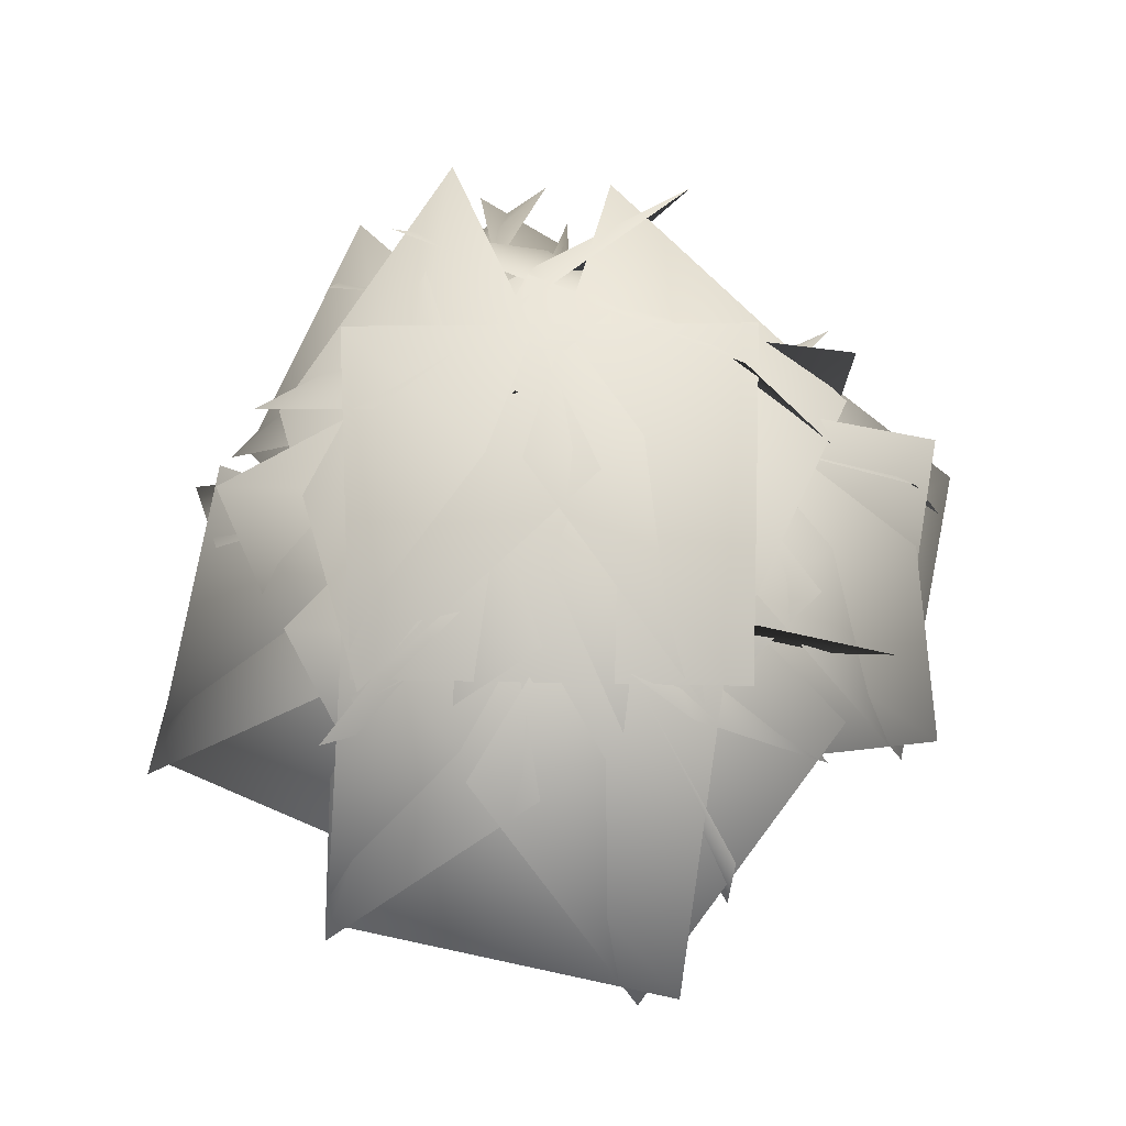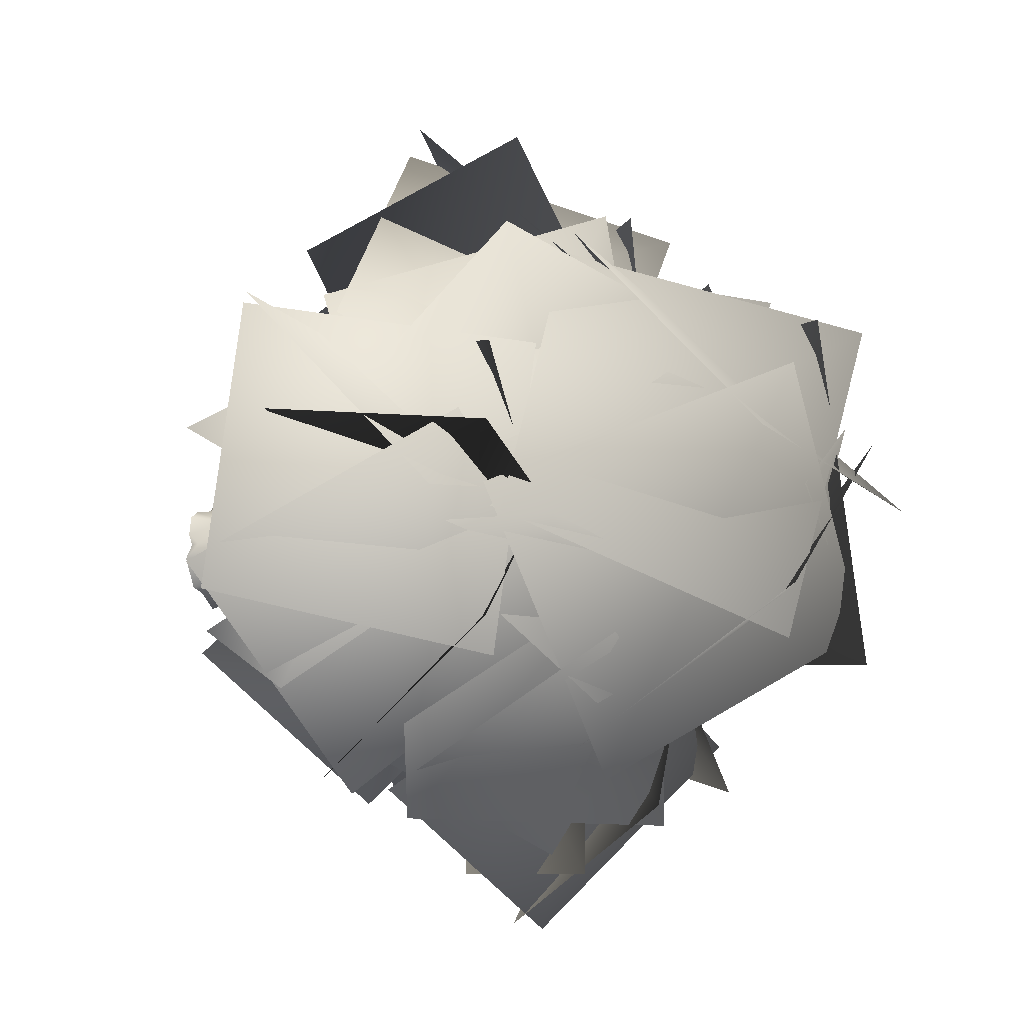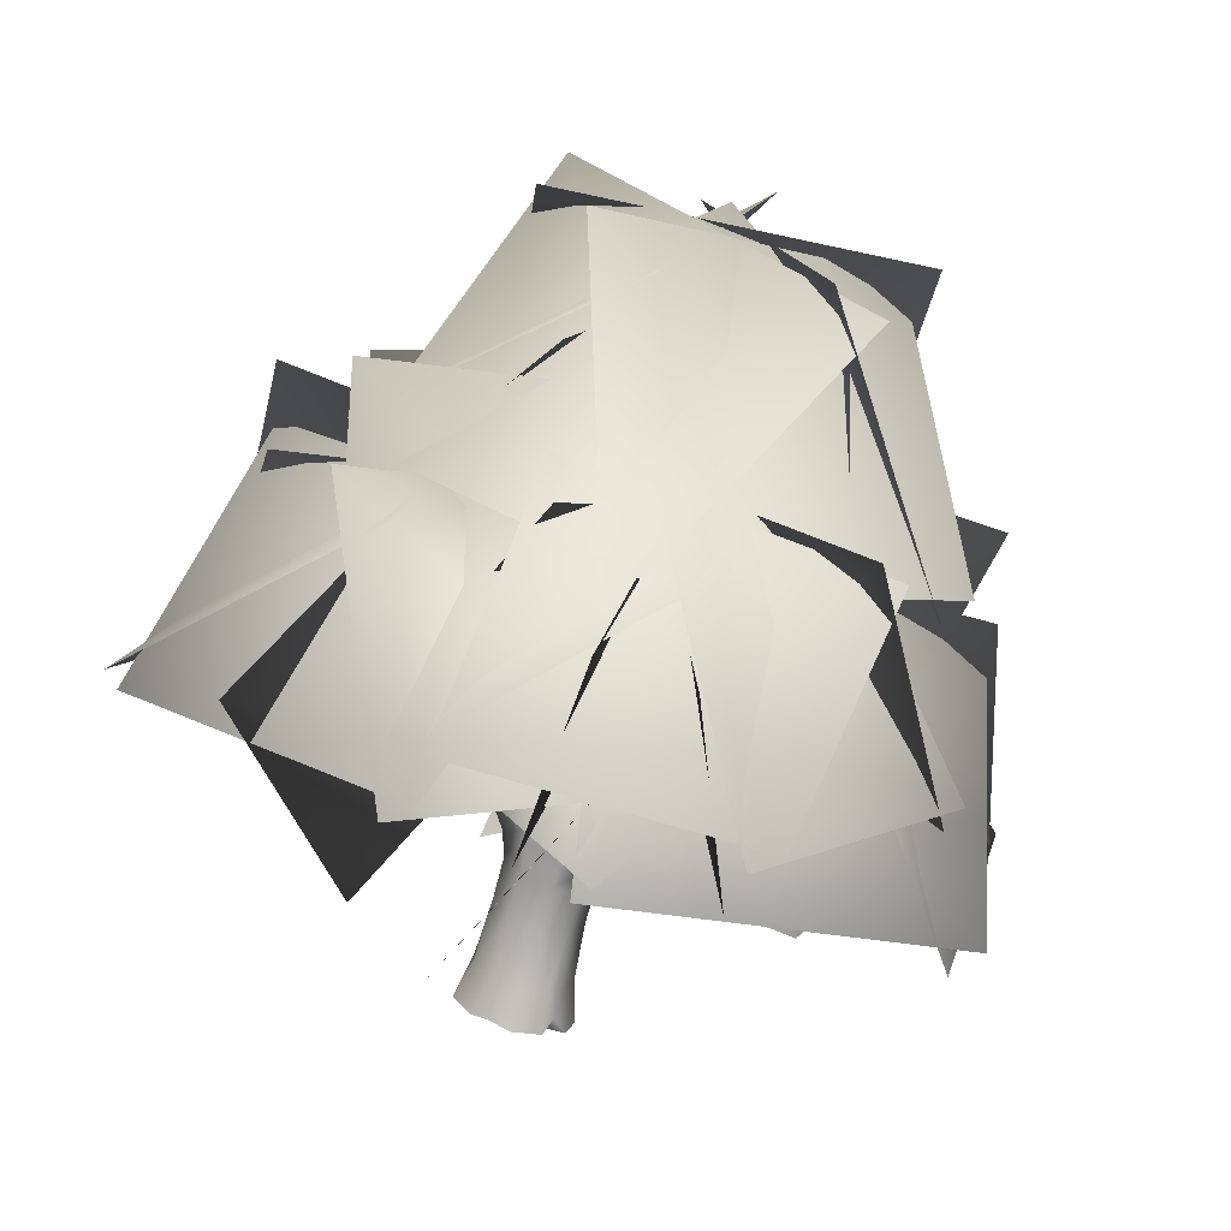
<metadata>
{"format":"obj","ext":"obj","renderer":"f3d","projection":"perspective","resolution":1024,"background":"white","views":[{"elev":55.1,"azim":-4.9,"up":"+Y"},{"elev":-14.5,"azim":116.5,"up":"+Z"},{"elev":-74.6,"azim":164.5,"up":"+Z"}]}
</metadata>
<code>
g p041v001_h
v -0.0004606 4.065 -0.9763
v 0.0519 4.088 -0.8704
v -0.06321 4.102 -0.8134
v -0.1082 4.085 -0.9223
v -0.0004606 4.065 -0.9763
v -0.06321 4.102 -0.8134
v -0.6013 2.196 -0.6553
v -0.9292 2.411 -1.213
v -0.864 2.447 -1.22
v -0.7209 2.132 -0.6389
v -0.3297 1.799 -0.3957
v -0.8984 2.354 -1.247
v -0.5132 1.683 -0.3517
v -0.6816 2.027 -0.7511
v -0.2376 1.502 0.02941
v -0.05912 1.698 -0.278
v -0.3565 1.367 -0.1067
v -0.3288 1.067 0.02554
v -0.4796 1.549 -0.5715
v -0.2671 1.292 -0.3081
v -0.2238 1.061 -0.2261
v -0.5514 2.102 -0.7772
v -0.8407 2.398 -1.264
v -0.2731 1.644 -0.6022
v -0.6013 2.196 -0.6553
v -0.864 2.447 -1.22
v -0.3297 1.799 -0.3957
v -0.05912 1.698 -0.278
v -0.01513 1.405 -0.3447
v 0.0007639 1.067 -0.2913
v -0.3288 1.067 0.02554
v -0.3259 0.7602 0.02005
v -0.2071 0.7582 -0.2186
v 0.0007639 1.067 -0.2913
v -0.2998 0.312 -0.1802
v -0.3657 0.3102 0.02338
v -0.3882 0 -0.2266
v -0.4557 0 0.01873
v -0.2749 0.1123 -0.2823
v -0.2286 0 -0.2287
v -0.2189 0 -0.3598
v -0.238 0.3102 -0.2398
v -0.188 0.3102 -0.2859
v 0.006016 0.3105 -0.358
v 0.005603 0 -0.4486
v 0.1815 0 -0.3405
v 0.005075 0.7602 -0.2928
v 0.2387 0.7633 -0.2264
v 0.1622 0.3063 -0.2898
v 0.2676 0.3086 -0.2551
v 0.3176 0 -0.315
v 0.369 0.3063 -0.0669
v 0.4513 0 -0.08396
v 0.2313 1.079 -0.2259
v 0.3631 1.067 0.04156
v 0.3584 0.7602 0.04036
v 0.3781 0.3131 0.05336
v 0.3145 0.3102 0.2454
v 0.3922 0.083 0.05663
v 0.3645 0 0.05744
v 0.4153 0 0.1422
v 0.3895 0 0.304
v 0.2979 0 0.3693
v 0.1723 0.1501 0.3986
v 0.1509 0 0.3512
v 0.04485 0 0.4782
v 0.04955 0.3102 0.3984
v -0.173 0 0.4583
v 0.1555 0.3058 0.3594
v 0.2925 0.7602 0.2219
v 0.06006 0.7557 0.3626
v 0.3016 1.067 0.2223
v -0.1349 0.3029 0.3743
v -0.2125 0.7545 0.2696
v -0.248 0.307 0.2841
v -0.3129 0 0.3178
v 0.0557 1.07 0.356
v -0.3426 0.158 0.1787
v -0.2631 0 0.1429
v -0.3992 0 0.1167
v 0.0859 1.294 0.4214
v 0.3337 1.338 0.2534
v -0.3086 0.3102 0.1667
v -0.3657 0.3102 0.02338
v -0.4557 0 0.01873
v -0.3259 0.7602 0.02005
v -0.3288 1.067 0.02554
v -0.2151 1.062 0.2811
v -0.07694 1.531 0.3944
v 0.05946 1.816 0.618
v -0.1844 1.625 0.2387
v 0.2521 1.65 0.6231
v 0.3838 1.801 0.4315
v 0.2909 1.72 0.1468
v 0.1685 1.976 0.4572
v 0.0287 1.834 0.1602
v 0.4439 2.16 0.9165
v 0.6253 2.077 0.9315
v 0.5263 1.962 1.068
v 0.6585 2.844 1.483
v 0.5917 2.871 1.457
v 0.625 2.82 1.546
v 0.38 2.045 1.057
v 0.5563 2.839 1.522
v 0.5917 2.871 1.457
v 0.4439 2.16 0.9165
v 0.1685 1.976 0.4572
v 0.0287 1.834 0.1602
v -0.2376 1.502 0.02941
v -0.641 1.942 0.5862
v -0.7638 2.841 0.9053
v -0.7594 2.798 0.9641
v -0.6405 1.847 0.7223
v -0.3437 1.447 0.1788
v -0.6928 2.815 0.9667
v -0.3192 1.308 0.3814
v -0.3288 1.067 0.02554
v 0.0557 1.07 0.356
v -0.4761 1.907 0.7596
v -0.695 2.833 0.9045
v -0.4752 2.004 0.6278
v -0.1254 1.406 0.4495
v -0.07694 1.531 0.3944
v -0.1844 1.625 0.2387
v -0.695 2.833 0.9045
v -0.7638 2.841 0.9053
v -0.641 1.942 0.5862
v -0.4752 2.004 0.6278
v -0.1844 1.625 0.2387
v -0.3437 1.447 0.1788
v -0.2376 1.502 0.02941
v -0.3288 1.067 0.02554
v -0.6928 2.815 0.9667
v -0.7638 2.841 0.9053
v -0.695 2.833 0.9045
v -0.7594 2.798 0.9641
v -0.9292 2.411 -1.213
v -0.8407 2.398 -1.264
v -0.864 2.447 -1.22
v -0.8984 2.354 -1.247
v 0.3337 1.338 0.2534
v 0.3016 1.067 0.2223
v 0.4233 1.272 0.03486
v 0.2313 1.079 -0.2259
v 0.3254 1.37 -0.1827
v 0.6103 1.552 0.001419
v 0.5151 1.693 0.1709
v 0.2909 1.72 0.1468
v 0.4056 1.825 0.0006269
v 0.5064 1.643 -0.1648
v 0.4056 1.825 0.0006269
v 0.7703 2.055 -0.08915
v 0.8488 1.943 0.04689
v 0.7703 2.055 -0.08915
v 0.9094 1.823 -0.07524
v 0.8141 1.898 -0.2156
v 1.195 2.193 -0.1394
v 1.274 2.097 -0.03396
v 1.195 2.193 -0.1394
v 1.332 2.001 -0.1426
v 1.762 2.891 -0.07472
v 1.715 2.902 -0.1246
v 1.789 2.851 -0.126
v 1.275 2.074 -0.2473
v 1.766 2.902 -0.1732
v 1.715 2.902 -0.1246
v 0.625 2.82 1.546
v 0.5563 2.839 1.522
v 0.5917 2.871 1.457
v 0.6585 2.844 1.483
v -0.2376 1.502 0.02941
v -0.05912 1.698 -0.278
v -0.1173 1.706 -0.0258
v -0.0297 2.23 -0.2143
v 0.01493 2.16 -0.4072
v -0.1103 2.903 -0.559
v -0.1721 2.823 -0.7273
v -0.06321 4.102 -0.8134
v -0.1082 4.085 -0.9223
v -0.0004606 4.065 -0.9763
v 0.03199 2.816 -0.8105
v 0.1195 2.926 -0.6469
v 0.0519 4.088 -0.8704
v -0.06321 4.102 -0.8134
v -0.1103 2.903 -0.559
v 0.2744 1.596 -0.3018
v 0.3014 2.14 -0.4617
v 0.4288 2.278 -0.2394
v 0.1731 2.537 -0.2618
v 0.01506 2.524 -0.2336
v -0.0297 2.23 -0.2143
v 0.3622 2.289 -0.1538
v 0.4056 1.825 0.0006269
v 0.2517 1.325 -0.256
v -0.01513 1.405 -0.3447
v 0.2313 1.079 -0.2259
v 0.3254 1.37 -0.1827
v 0.1282 2.19 -0.01207
v 0.0287 1.834 0.1602
v 0.2909 1.72 0.1468
v 0.2784 2.855 0.1225
v 0.1356 2.973 0.0112
v 0.1731 2.537 -0.2618
v 0.1087 2.744 0.2419
v -0.01492 2.324 -0.1594
v -0.0433 2.857 0.1069
v -0.0297 2.23 -0.2143
v -0.1173 1.706 -0.0258
v -0.2376 1.502 0.02941
v 0.01506 2.524 -0.2336
v 0.1356 2.973 0.0112
v 0.1731 2.537 -0.2618
v 1.762 2.891 -0.07472
v 1.715 2.902 -0.1246
v 1.766 2.902 -0.1732
v 1.789 2.851 -0.126
v 0.2784 2.855 0.1225
v 0.2185 3.387 0.5979
v 0.1356 2.973 0.0112
v 0.3149 3.303 0.7141
v -0.0634 4.655 0.8378
v 0.1087 2.744 0.2419
v -0.01807 4.669 0.8992
v 0.1646 3.231 0.788
v -0.0433 2.857 0.1069
v -0.08897 4.63 0.9548
v 0.06853 3.318 0.6781
v 0.1356 2.973 0.0112
v -0.1331 4.639 0.876
v 0.2185 3.387 0.5979
v -0.0634 4.655 0.8378
v -0.3882 0 -0.2266
v -0.4557 0 0.01873
v -0.2286 0 -0.2287
v -0.3992 0 0.1167
v -0.2631 0 0.1429
v 0.1815 0 -0.3405
v 0.005603 0 -0.4486
v -0.2189 0 -0.3598
v 0.1509 0 0.3512
v 0.3176 0 -0.315
v 0.04485 0 0.4782
v -0.173 0 0.4583
v -0.3129 0 0.3178
v 0.3645 0 0.05744
v 0.4513 0 -0.08396
v 0.2979 0 0.3693
v 0.4153 0 0.1422
v 0.3895 0 0.304
v -2.56 1.695 -1.753
v -1.09 3.739 -1.481
v -3.173 1.893 0.9889
v -1.387 3.532 1.283
v -3.137 1.721 0.7488
v -2.415 3.783 -0.4664
v -0.7489 1.786 2.196
v 0.1486 3.499 0.6523
v -1.166 1.749 2.051
v -1.98 3.939 1.121
v 1.028 1.918 0.2736
v -0.2038 3.645 -1.023
v 0.9382 1.52 0.4553
v -0.1921 3.682 1.066
v -0.1041 1.797 -2.141
v -1.648 3.547 -1.326
v -0.01735 1.575 -1.876
v 0.284 3.676 -0.5342
v -2.774 1.9 -1.692
v -2.473 3.565 0.1185
v -1.966 3.772 -0.9427
v -0.5786 5.848 -1.362
v -1.486 4.127 1.81
v 0.2151 5.805 1.31
v -1.539 3.941 1.584
v -1.414 5.936 0.08112
v 1.217 4.128 1.994
v 1.391 5.755 0.1394
v 0.891 3.886 1.975
v -0.2965 6.004 1.32
v 2.227 3.977 -0.516
v 0.531 5.604 -1.324
v 2.116 3.78 -0.2457
v 1.229 5.959 0.6428
v 0.1482 3.883 -2.251
v -1.027 5.658 -0.9941
v 0.3379 3.68 -2.029
v 1.055 5.862 -1.015
v -2.147 3.976 -0.8138
v -1.235 5.752 0.6535
v 1.326 1.925 -2.292
v 2.208 3.853 -1.293
v -0.7157 2.136 -0.6834
v 0.3838 3.697 0.5259
v -0.5484 1.974 -0.8304
v 0.6632 3.88 -1.337
v 0.3236 2.111 1.6
v 1.855 3.692 0.9687
v 0.2038 1.89 1.319
v 0.1437 3.884 0.1189
v 2.816 2.069 1.316
v 2.673 3.619 -0.3785
v 2.553 1.877 1.339
v 1.368 3.86 1.063
v 3.317 2.069 -1.142
v 1.718 3.665 -1.501
v 3.226 1.87 -0.8947
v 2.643 3.841 0.1903
v 1.134 2.11 -2.377
v 0.2822 3.686 -0.9445
v -1.708 2.028 0.01344
v -0.4806 4.115 0.01717
v -1.868 2.226 2.694
v -0.3029 3.958 2.672
v -1.856 2.06 2.463
v -1.567 4.059 1.185
v 0.6063 2.379 3.445
v 1.041 4.053 1.833
v 0.3247 2.13 3.346
v -0.795 4.115 2.581
v 2.085 2.451 1.32
v 0.5605 3.947 0.2795
v 1.939 2.24 1.538
v 0.7691 4.206 2.276
v 0.525 2.343 -0.7453
v -0.9612 3.884 0.2547
v 0.6694 2.147 -0.5074
v 0.9635 4.206 0.6913
v -1.918 2.204 0.104
v -1.508 3.86 1.747
v -0.8785 2.543 -3.25
v 0.1599 4.337 -2.488
v -2.413 2.724 -1.339
v -1.134 4.168 -0.4357
v -2.291 2.573 -1.512
v -1.268 4.371 -2.202
v -0.9771 2.654 0.5375
v 0.3111 4.147 -0.3394
v -1.148 2.452 0.3018
v -1.438 4.352 -0.7558
v 1.252 2.607 -0.2487
v 0.7775 4.098 -1.75
v 1.014 2.426 -0.1754
v -0.1156 4.306 -0.1475
v 1.194 2.647 -2.612
v -0.3363 4.166 -2.579
v 1.161 2.456 -2.369
v 0.8721 4.297 -1.218
v -1.071 2.719 -3.286
v -1.537 4.183 -1.765
v -2.403 4.295 0.1098
v -0.3226 4.587 -0.8325
v -0.005274 2.897 -0.6548
v -2.086 2.605 0.2875
v 2.231 4.034 1.766
v 0.3892 4.6 1.513
v 0.1357 3.414 0.7016
v 1.978 2.847 0.9546
v 2.271 4.434 -0.6
v 0.1817 4.793 -0.8069
v -0.1024 3.227 -0.6473
v 1.986 2.869 -0.4405
v -0.3236 3.469 -2.931
v -0.1611 3.582 -0.9483
v -0.7149 2.198 -0.8239
v -0.8774 2.085 -2.807
v -0.2839 5.623 0.4778
v -1.209 3.769 0.02269
v 0.1637 3.014 0.3071
v 1.089 4.868 0.7622
v 0.1043 2.299 2.757
v 0.4922 0.6241 1.608
v -0.03507 1.365 0.3495
v -0.423 3.041 1.499
v -1.041 4.66 1.624
v 0.0896 3.641 0.7255
v -0.6576 2.577 0.9917
v -1.788 3.596 1.89
v 0.2127 2.085 1.192
v -0.02164 1.422 1.794
v -0.1597 1.526 1.148
v 0.07623 2.085 1.847
v 0.594 2.294 0.05181
v 1.118 1.595 0.05707
v 0.5034 1.677 0.1755
v 1.199 2.206 0.2107
v 0.1721 1.621 -0.4764
v -0.7478 1.541 -0.6343
v -0.2548 1.092 -0.5188
v -0.2649 1.963 -0.8638
v 0.4472 5.741 -0.09305
v -0.4582 5.638 0.1238
v -0.125 5.709 -0.4609
v 0.0651 5.954 0.4231
v 0.5581 2.929 2.212
v -0.1584 5.272 1.652
v 2.236 3 -0.06101
v 0.9648 4.966 -0.8912
v -1.462 3.22 -1.273
v -0.8155 5.571 -0.6653
v -1.517 2.622 1.489
v -0.2244 4.697 1.926
v 0.355 3.495 -2.853
v 0.4054 1.697 -1.834
v 0.05437 2.435 -0.5133
v 0.003912 4.234 -1.533
v 2.784 4.145 0.02367
v 2.718 2.206 0.38
v 1.325 2.161 -0.1197
v 1.39 4.101 -0.476
v 2.258 2.456 0.8805
v 0.3571 2.88 0.4588
v 0.09608 1.435 0.1563
v 2.006 1.015 0.5691
v 2.508 2.273 -1.768
v 1.367 0.8417 -0.9817
v 0.6987 1.855 -0.1066
v 1.84 3.286 -0.8925
v -2.452 2.158 -0.02888
v -0.5015 2.622 -0.6763
v 0.03577 1.29 -0.01404
v -1.915 0.8253 0.6334
v -1.401 1.953 0.02193
v -1.111 1.24 0.2271
v -1.63 1.485 0.2744
v -0.8903 1.776 0.2186
v 1.001 3.511 3.014
v 1.118 1.575 2.296
v 0.5082 2.039 0.9455
v 0.3904 3.975 1.663
v 0.3703 1.831 -2.345
v 0.7428 0.3935 -1.016
v 0.0812 1.208 0.05018
v -0.2913 2.645 -1.279
g p041v001_h_0
f 3 2 1
f 6 5 4
f 9 8 7
f 8 10 7
f 7 10 11
f 8 12 10
f 10 13 11
f 12 14 10
f 10 14 13
f 11 13 15
f 11 15 16
f 13 17 15
f 17 18 15
f 17 13 19
f 14 19 13
f 18 17 20
f 20 17 19
f 21 18 20
f 22 14 12
f 23 22 12
f 24 19 14
f 22 24 14
f 22 23 25
f 23 26 25
f 22 25 27
f 24 22 27
f 24 27 28
f 29 24 28
f 24 29 19
f 29 20 19
f 29 30 20
f 30 21 20
f 32 31 21
f 33 32 21
f 33 21 34
f 32 33 35
f 36 32 35
f 36 35 37
f 38 36 37
f 35 39 37
f 39 40 37
f 41 40 39
f 35 42 39
f 35 33 42
f 39 42 43
f 39 43 41
f 43 42 33
f 43 44 41
f 44 45 41
f 45 44 46
f 43 33 47
f 43 47 44
f 47 33 34
f 47 34 48
f 44 47 49
f 44 49 46
f 47 48 49
f 46 49 50
f 49 48 50
f 51 46 50
f 51 50 52
f 50 48 52
f 53 51 52
f 34 54 48
f 48 54 55
f 52 48 56
f 56 48 55
f 52 57 53
f 57 52 56
f 58 57 56
f 59 57 58
f 57 59 53
f 59 60 53
f 61 60 59
f 61 59 58
f 61 58 62
f 63 62 58
f 58 64 63
f 64 65 63
f 66 65 64
f 64 67 66
f 68 66 67
f 58 69 64
f 64 69 67
f 70 58 56
f 69 58 70
f 71 67 69
f 71 69 70
f 72 70 56
f 71 70 72
f 55 72 56
f 73 68 67
f 67 71 73
f 71 74 73
f 73 75 68
f 73 74 75
f 75 76 68
f 77 71 72
f 71 77 74
f 78 76 75
f 78 79 76
f 80 79 78
f 81 77 72
f 82 81 72
f 78 75 83
f 75 74 83
f 78 84 80
f 78 83 84
f 85 80 84
f 83 86 84
f 74 86 83
f 86 74 87
f 74 88 87
f 77 88 74
f 89 77 81
f 90 89 81
f 91 89 90
f 82 92 81
f 90 81 92
f 82 93 92
f 82 94 93
f 94 95 93
f 95 94 96
f 93 95 97
f 93 98 92
f 98 93 97
f 98 99 92
f 90 92 99
f 98 97 100
f 98 100 99
f 97 101 100
f 100 102 99
f 103 99 102
f 103 90 99
f 104 103 102
f 103 104 105
f 106 103 105
f 106 107 103
f 107 90 103
f 90 107 91
f 107 108 91
f 108 109 91
f 112 111 110
f 113 112 110
f 113 110 114
f 115 112 113
f 116 113 114
f 117 116 114
f 117 88 116
f 116 88 118
f 119 115 113
f 119 113 116
f 120 115 119
f 121 120 119
f 116 118 122
f 122 119 116
f 123 122 118
f 123 119 122
f 123 121 119
f 123 124 121
f 127 126 125
f 128 127 125
f 128 129 127
f 129 130 127
f 130 129 131
f 130 131 132
f 135 134 133
f 134 136 133
f 139 138 137
f 138 140 137
f 142 55 141
f 55 143 141
f 144 143 55
f 144 145 143
f 143 146 141
f 143 145 146
f 146 147 141
f 148 141 147
f 148 147 149
f 145 150 146
f 150 145 151
f 150 151 152
f 149 147 153
f 154 149 153
f 146 155 147
f 146 150 155
f 155 153 147
f 156 150 152
f 150 156 155
f 156 152 157
f 154 153 158
f 159 154 158
f 155 160 153
f 155 156 160
f 160 158 153
f 159 158 161
f 162 159 161
f 163 161 158
f 160 163 158
f 156 164 160
f 160 164 163
f 164 156 157
f 164 165 163
f 164 157 165
f 157 166 165
f 169 168 167
f 169 167 170
f 173 172 171
f 174 172 173
f 172 174 175
f 174 176 175
f 176 177 175
f 176 178 177
f 178 179 177
f 177 179 180
f 181 177 180
f 175 177 181
f 181 180 182
f 180 183 182
f 182 183 184
f 185 182 184
f 186 172 175
f 187 175 181
f 187 186 175
f 181 182 188
f 187 181 188
f 185 189 182
f 189 188 182
f 185 190 189
f 191 190 185
f 189 192 188
f 188 193 187
f 193 186 187
f 193 188 192
f 186 194 172
f 194 195 172
f 34 195 194
f 196 34 194
f 196 194 197
f 197 194 186
f 193 197 186
f 193 192 198
f 199 193 198
f 200 193 199
f 192 201 198
f 202 201 192
f 203 202 192
f 201 204 198
f 198 204 205
f 204 206 205
f 207 199 198
f 198 205 207
f 207 208 199
f 199 208 209
f 207 205 210
f 205 206 210
f 206 211 210
f 212 210 211
f 215 214 213
f 215 213 216
f 219 218 217
f 218 220 217
f 218 221 220
f 217 220 222
f 221 223 220
f 220 224 222
f 220 223 224
f 222 224 225
f 223 226 224
f 224 227 225
f 224 226 227
f 225 227 228
f 226 229 227
f 227 230 228
f 227 229 230
f 229 231 230
f 234 233 232
f 234 235 233
f 234 236 235
f 237 236 234
f 237 234 238
f 238 234 239
f 237 240 236
f 241 240 237
f 236 240 242
f 236 242 243
f 236 243 244
f 241 245 240
f 246 245 241
f 245 247 240
f 248 247 245
f 249 247 248
g p041v001_h_1
f 252 251 250
f 252 253 251
f 256 255 254
f 256 257 255
f 260 259 258
f 260 261 259
f 264 263 262
f 264 265 263
f 268 267 266
f 268 269 267
f 272 271 270
f 272 273 271
f 276 275 274
f 276 277 275
f 280 279 278
f 280 281 279
f 284 283 282
f 284 285 283
f 288 287 286
f 288 289 287
f 292 291 290
f 292 293 291
f 296 295 294
f 296 297 295
f 300 299 298
f 300 301 299
f 304 303 302
f 304 305 303
f 308 307 306
f 308 309 307
f 312 311 310
f 312 313 311
f 316 315 314
f 316 317 315
f 320 319 318
f 320 321 319
f 324 323 322
f 324 325 323
f 328 327 326
f 328 329 327
f 332 331 330
f 332 333 331
f 336 335 334
f 336 337 335
f 340 339 338
f 340 341 339
f 344 343 342
f 344 345 343
f 348 347 346
f 348 349 347
f 352 351 350
f 353 352 350
f 356 355 354
f 357 356 354
f 360 359 358
f 361 360 358
f 364 363 362
f 365 364 362
f 368 367 366
f 369 368 366
f 372 371 370
f 373 372 370
f 376 375 374
f 377 376 374
f 380 379 378
f 379 381 378
f 384 383 382
f 383 385 382
f 388 387 386
f 387 389 386
f 392 391 390
f 391 393 390
f 396 395 394
f 396 397 395
f 400 399 398
f 400 401 399
f 404 403 402
f 405 404 402
f 408 407 406
f 409 408 406
f 412 411 410
f 413 412 410
f 416 415 414
f 417 416 414
f 420 419 418
f 421 420 418
f 424 423 422
f 423 425 422
f 428 427 426
f 429 428 426
f 432 431 430
f 433 432 430

</code>
